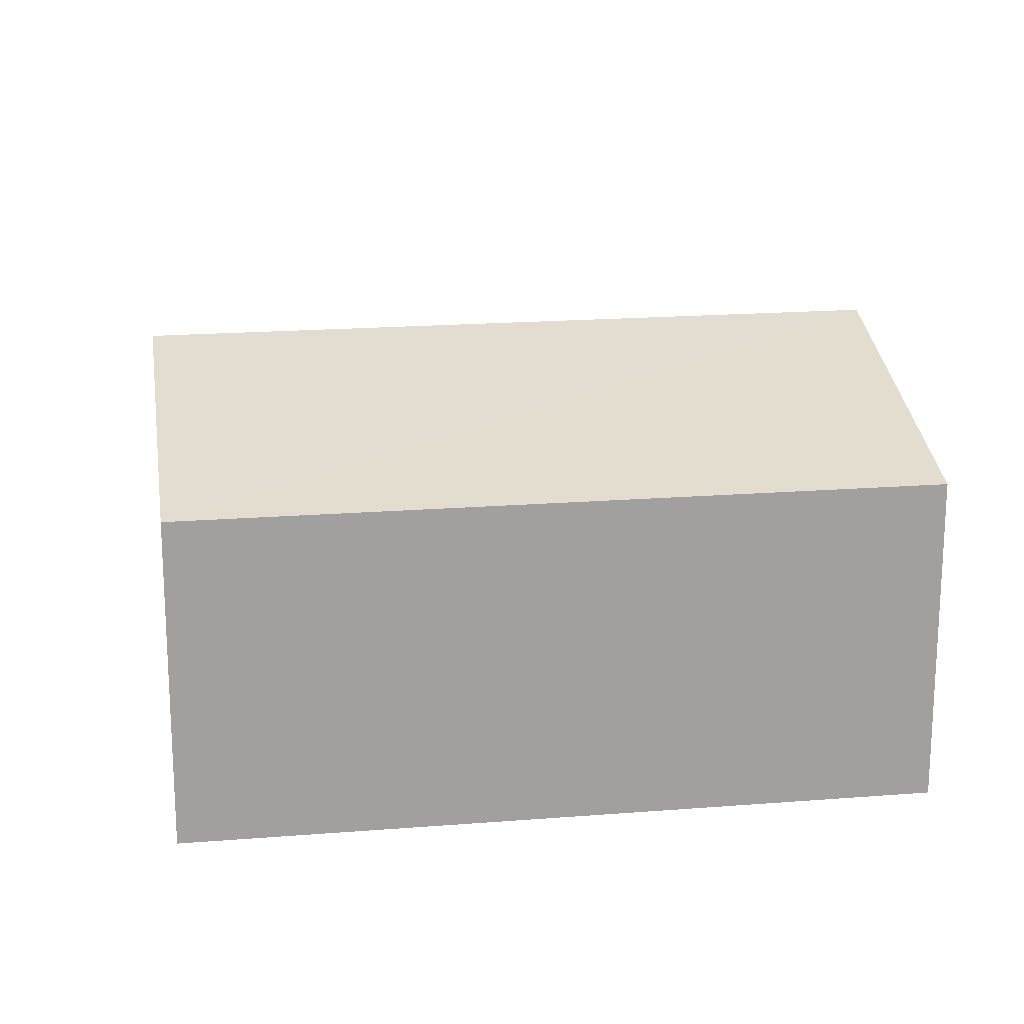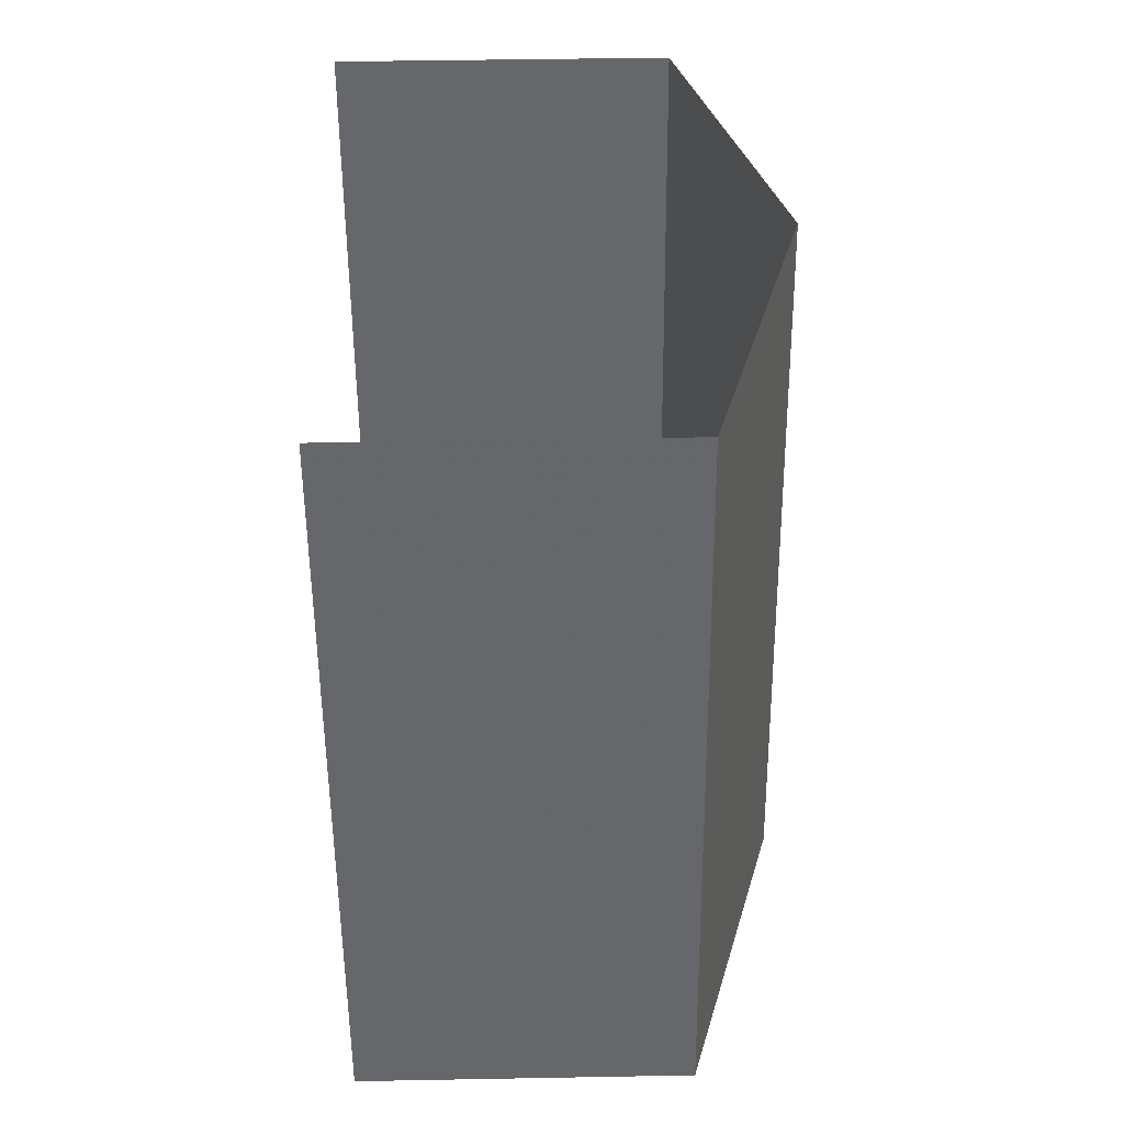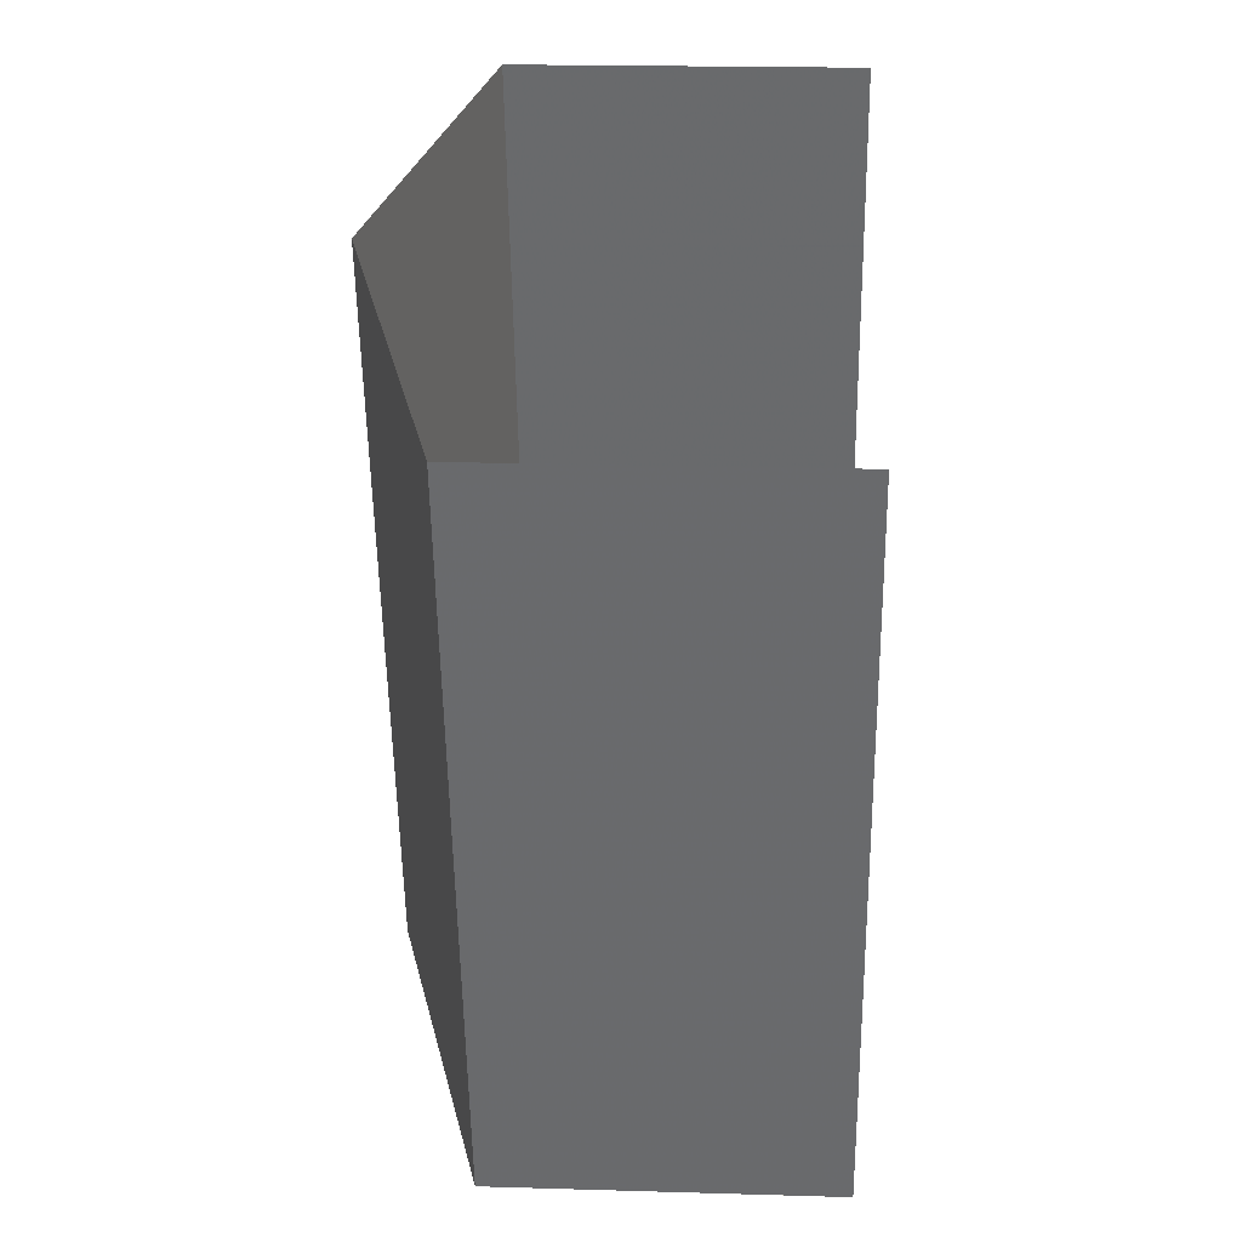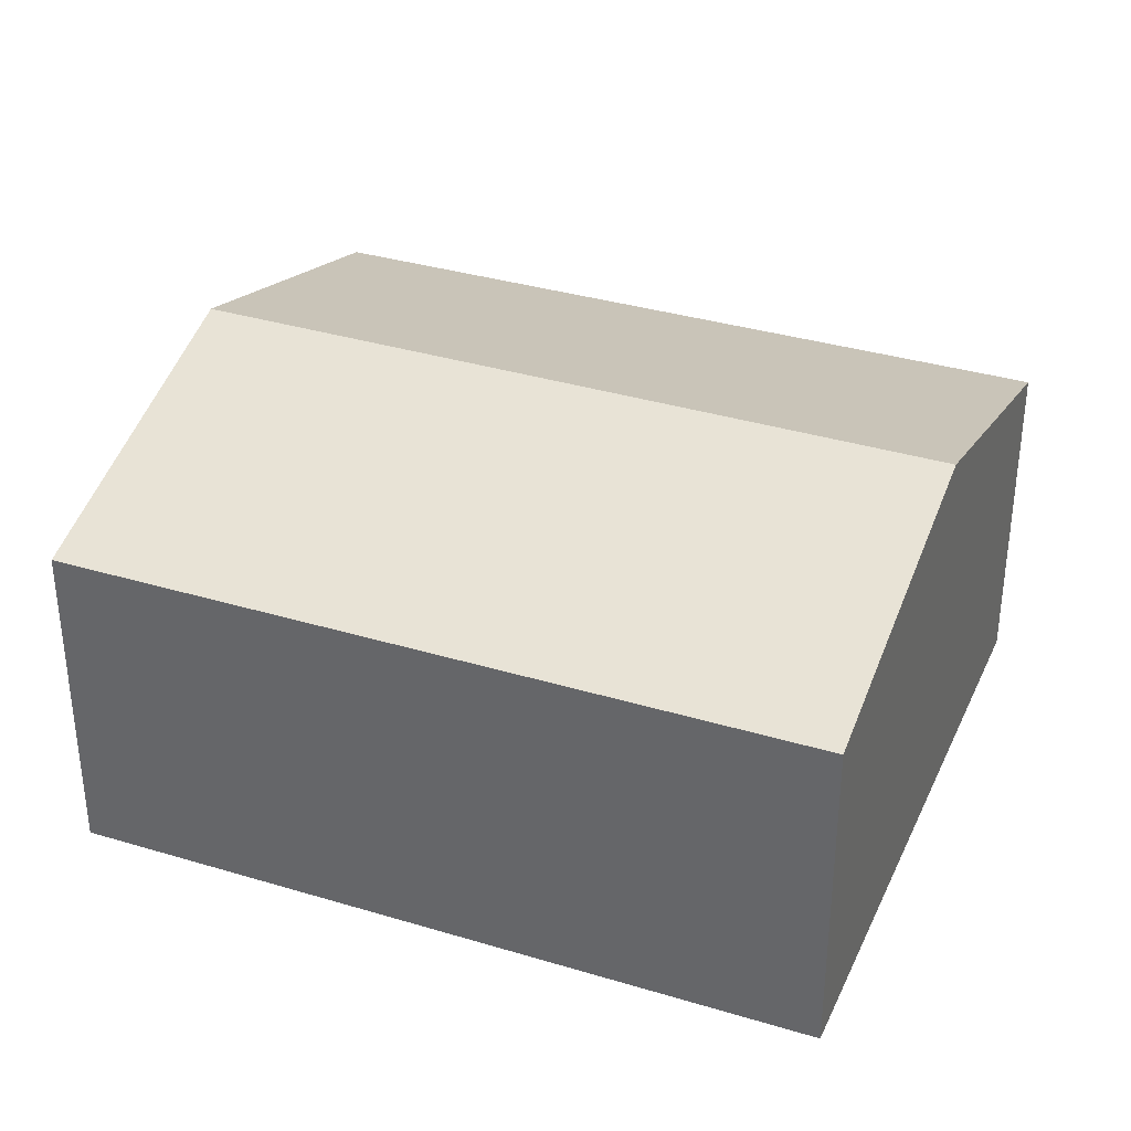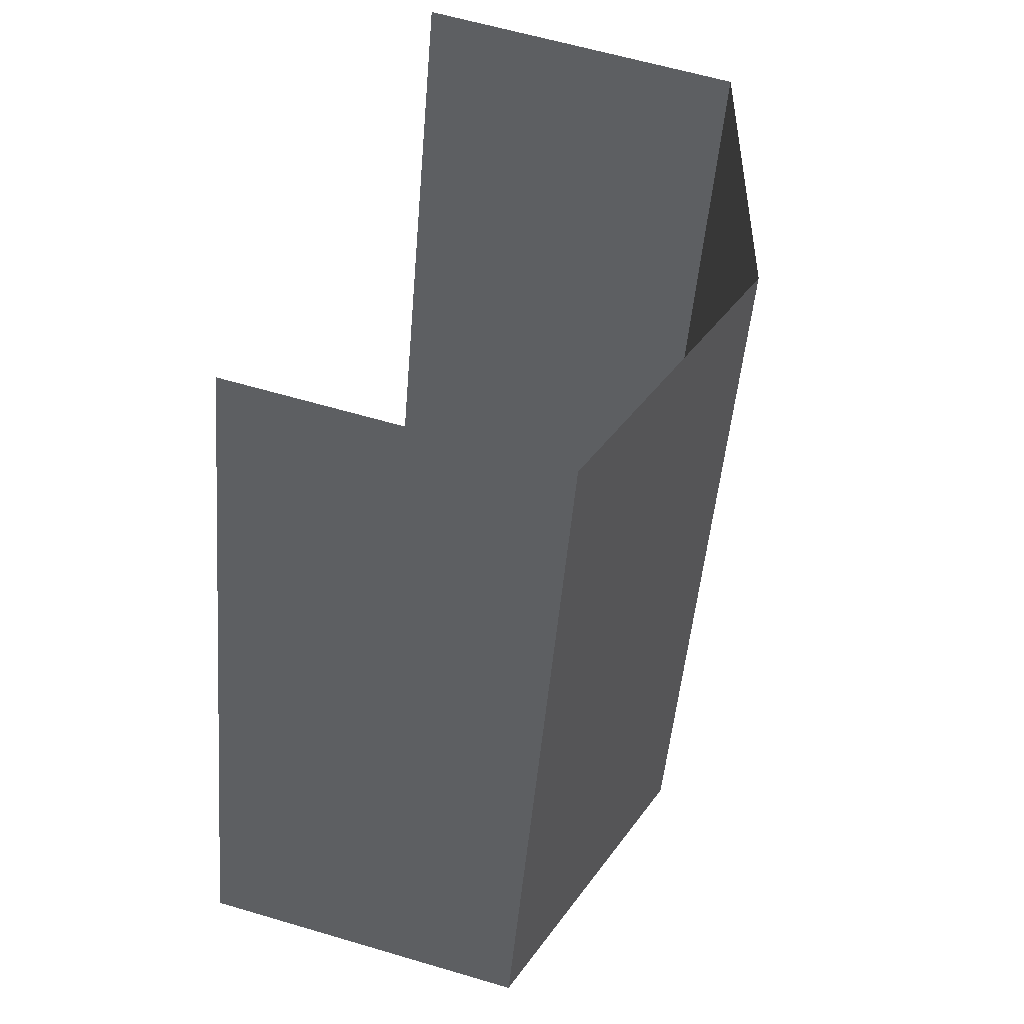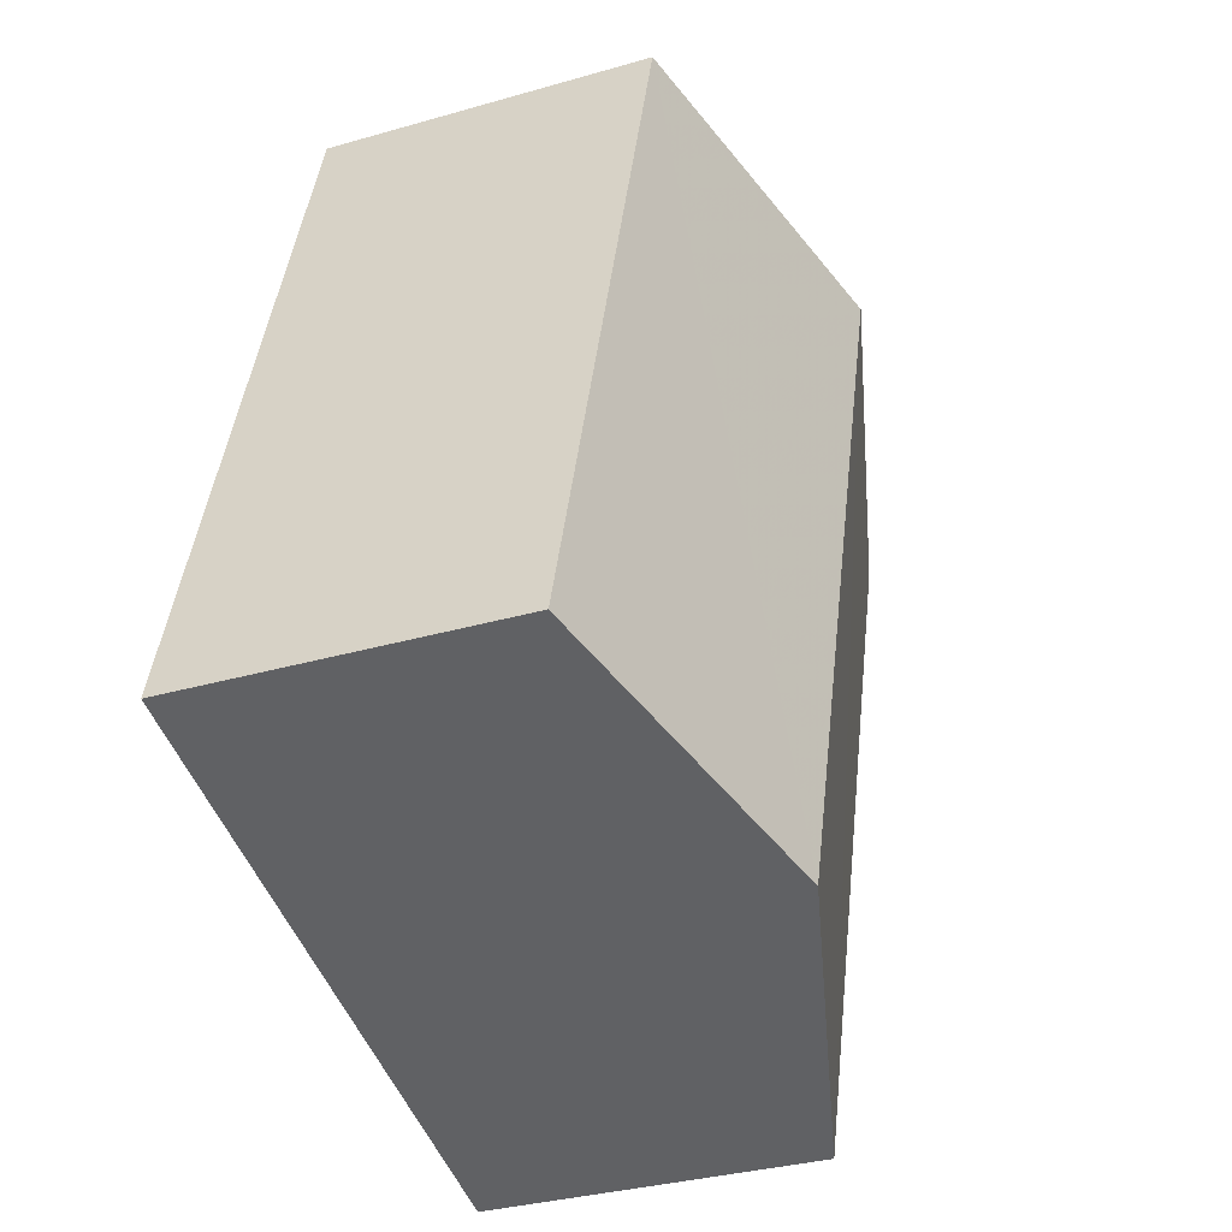
<metadata>
{"format":"obj","ext":"obj","renderer":"f3d","projection":"perspective","resolution":1024,"background":"white","views":[{"elev":18.6,"azim":64.9,"up":"+Z"},{"elev":54.5,"azim":-91.6,"up":"+Y"},{"elev":20.1,"azim":93.0,"up":"+Y"},{"elev":34.9,"azim":-84.6,"up":"+Z"},{"elev":59.1,"azim":-73.7,"up":"+Y"},{"elev":-32.6,"azim":-68.0,"up":"+Y"}]}
</metadata>
<code>
v -2.243e+05 -1.277e+05 15.52
v -2.243e+05 -1.277e+05 15.52
v -2.243e+05 -1.277e+05 15.52
v -2.243e+05 -1.277e+05 15.52
v -2.243e+05 -1.277e+05 17.34
v -2.243e+05 -1.277e+05 17.34
v -2.243e+05 -1.277e+05 17.87
v -2.243e+05 -1.277e+05 17.87
v -2.243e+05 -1.277e+05 17.34
v -2.243e+05 -1.277e+05 17.34
f 1 2 3
f 4 1 3
f 6 2 7
f 2 1 7
f 1 9 7
f 5 6 7
f 8 5 7
f 9 10 8
f 7 9 8
f 6 3 2
f 6 5 3
f 10 1 4
f 10 9 1
f 10 4 8
f 4 3 8
f 3 5 8

</code>
